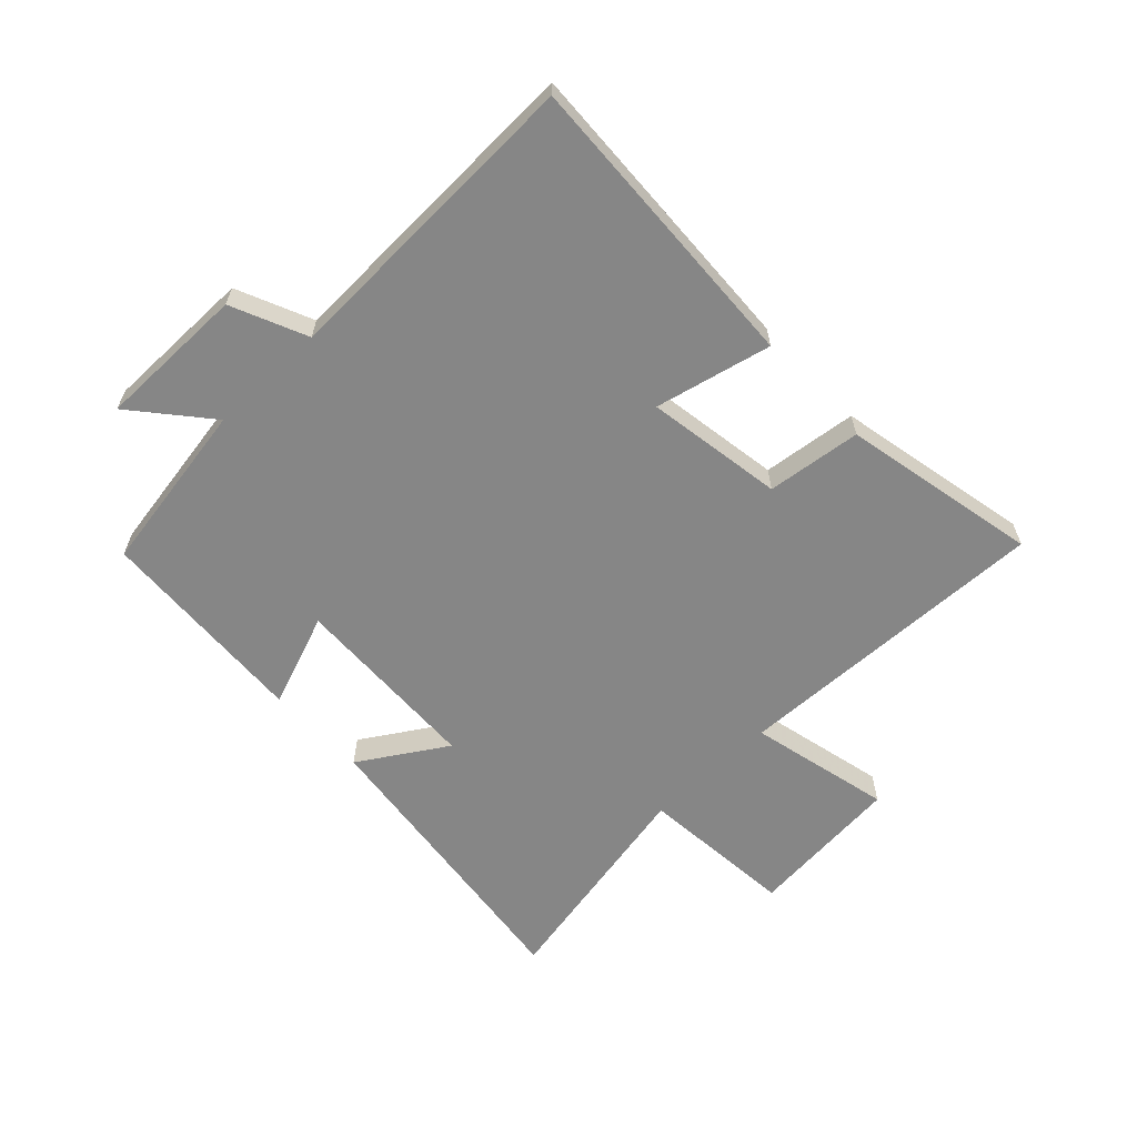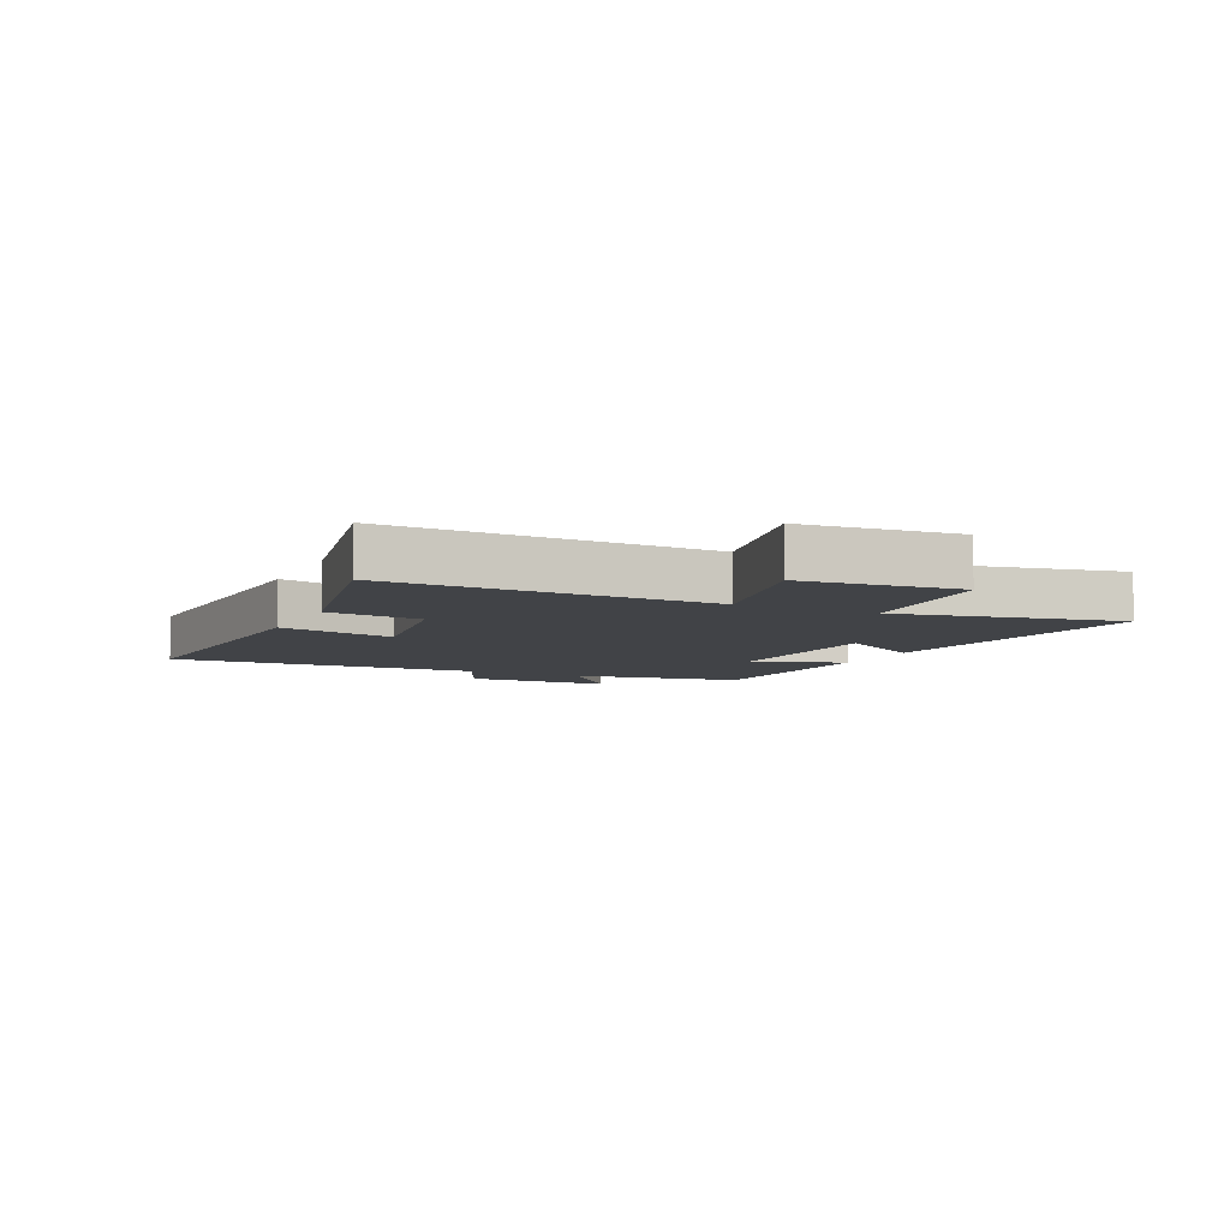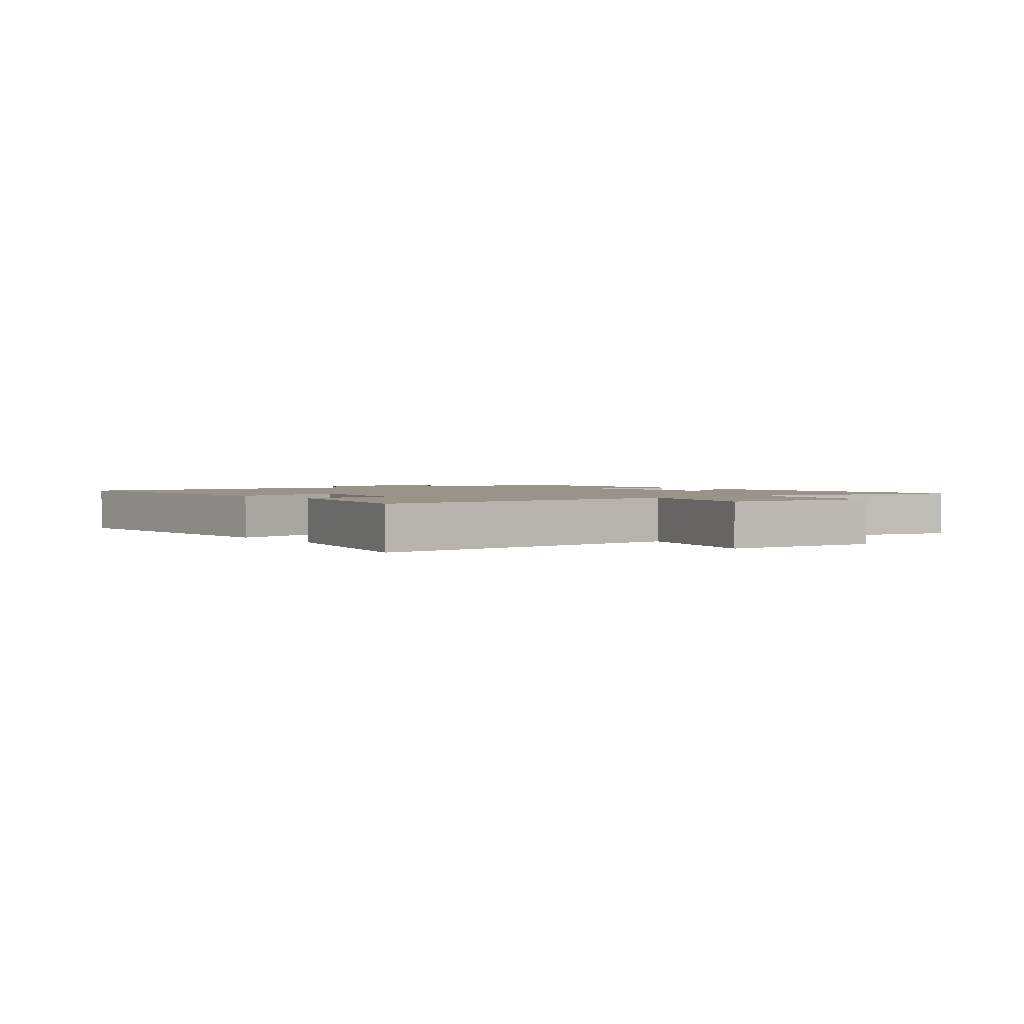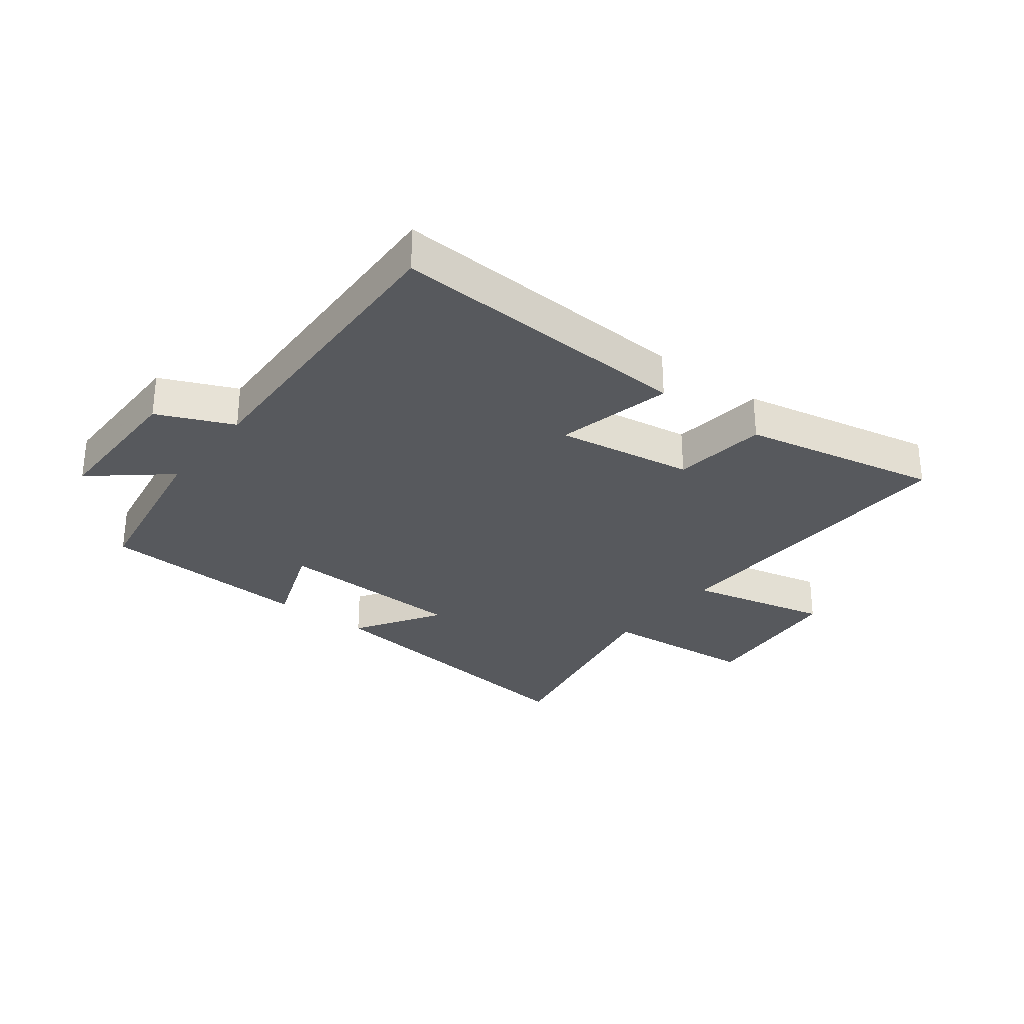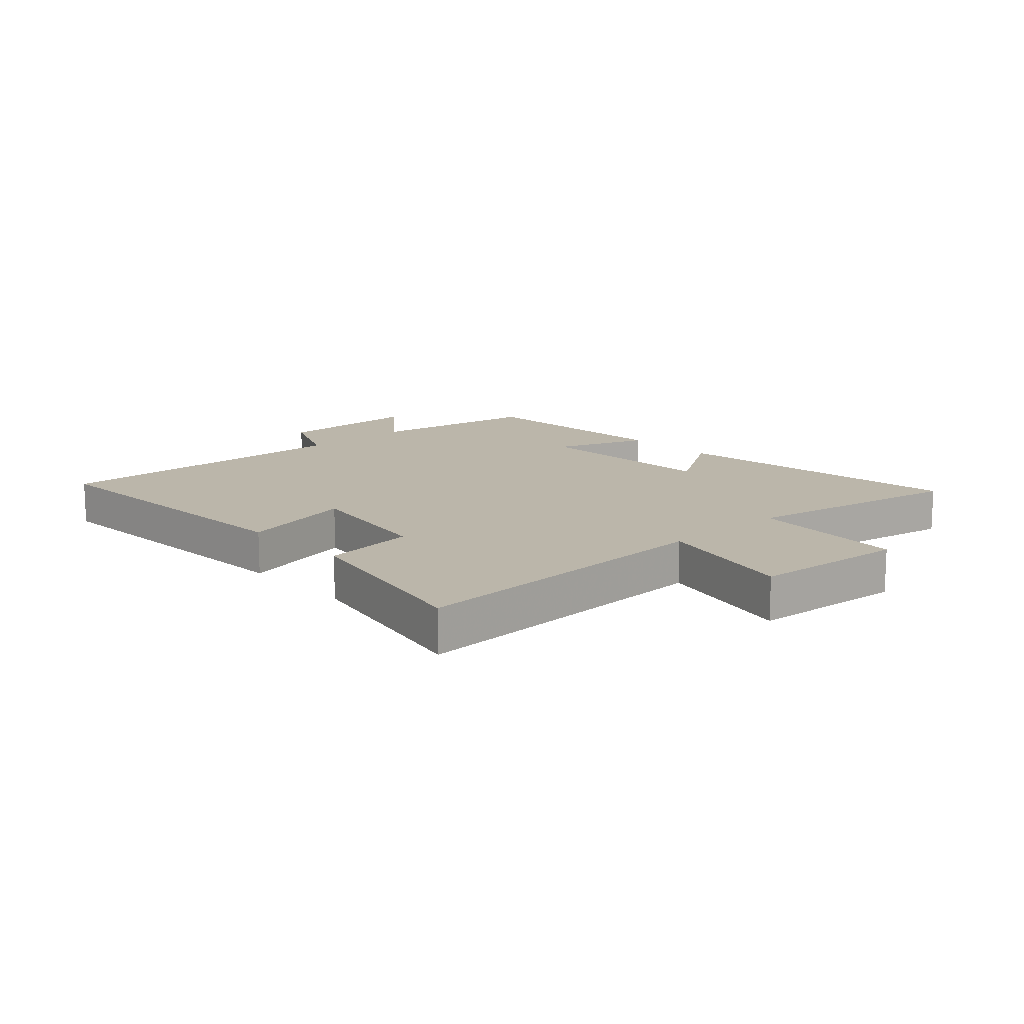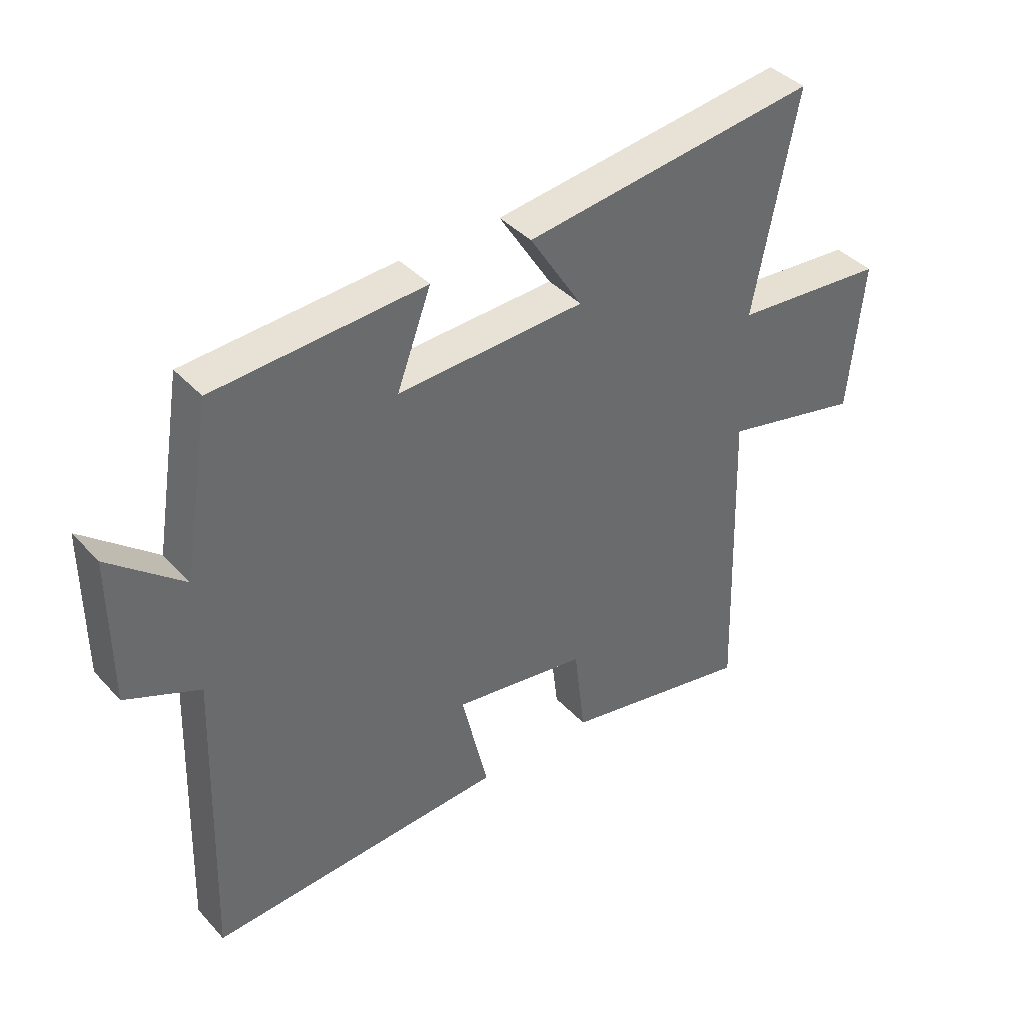
<metadata>
{"format":"obj","ext":"obj","renderer":"f3d","projection":"perspective","resolution":1024,"background":"white","views":[{"elev":-62.0,"azim":133.5,"up":"+Y"},{"elev":-6.9,"azim":-115.3,"up":"+Y"},{"elev":1.9,"azim":-126.9,"up":"+Y"},{"elev":-29.6,"azim":142.4,"up":"+Y"},{"elev":13.9,"azim":-133.0,"up":"+Y"},{"elev":40.1,"azim":142.1,"up":"+Z"}]}
</metadata>
<code>
v 0.518 0.07 -0.525
v 0.012 0.07 -0.5
v 0.057 0.07 -0.307
v -0.171 0.07 -0.343
v -0.19 0.07 -0.5
v -0.517 0.07 -0.567
v -0.5 0.07 -0.035
v -0.736 0.07 -0.09
v -0.76 0.07 0.168
v -0.5 0.07 0.191
v -0.573 0.07 0.562
v -0.073 0.07 0.5
v -0.163 0.07 0.357
v 0.155 0.07 0.345
v 0.097 0.07 0.5
v 0.452 0.07 0.48
v 0.5 0.07 0.192
v 0.625 0.07 0.297
v 0.625 0.07 0.049
v 0.5 0.07 -0.006
v 0.518 0 -0.525
v 0.012 0 -0.5
v 0.057 0 -0.307
v -0.171 0 -0.343
v -0.19 0 -0.5
v -0.517 0 -0.567
v -0.5 0 -0.035
v -0.736 0 -0.09
v -0.76 0 0.168
v -0.5 0 0.191
v -0.573 0 0.562
v -0.073 0 0.5
v -0.163 0 0.357
v 0.155 0 0.345
v 0.097 0 0.5
v 0.452 0 0.48
v 0.5 0 0.192
v 0.625 0 0.297
v 0.625 0 0.049
v 0.5 0 -0.006
f 17 18 19 20
f 16 17 20
f 15 16 20
f 14 15 20
f 13 14 20 1
f 10 11 12 13
f 10 13 1
f 7 8 9 10
f 7 10 1
f 4 5 6 7
f 3 4 7
f 3 7 1
f 1 2 3
f 40 39 38 37
f 40 37 36
f 40 36 35
f 40 35 34
f 21 40 34 33
f 33 32 31 30
f 21 33 30
f 30 29 28 27
f 21 30 27
f 27 26 25 24
f 27 24 23
f 21 27 23
f 23 22 21
f 1 21 22 2
f 2 22 23 3
f 3 23 24 4
f 4 24 25 5
f 5 25 26 6
f 6 26 27 7
f 7 27 28 8
f 8 28 29 9
f 9 29 30 10
f 10 30 31 11
f 11 31 32 12
f 12 32 33 13
f 13 33 34 14
f 14 34 35 15
f 15 35 36 16
f 16 36 37 17
f 17 37 38 18
f 18 38 39 19
f 19 39 40 20
f 20 40 21 1

</code>
